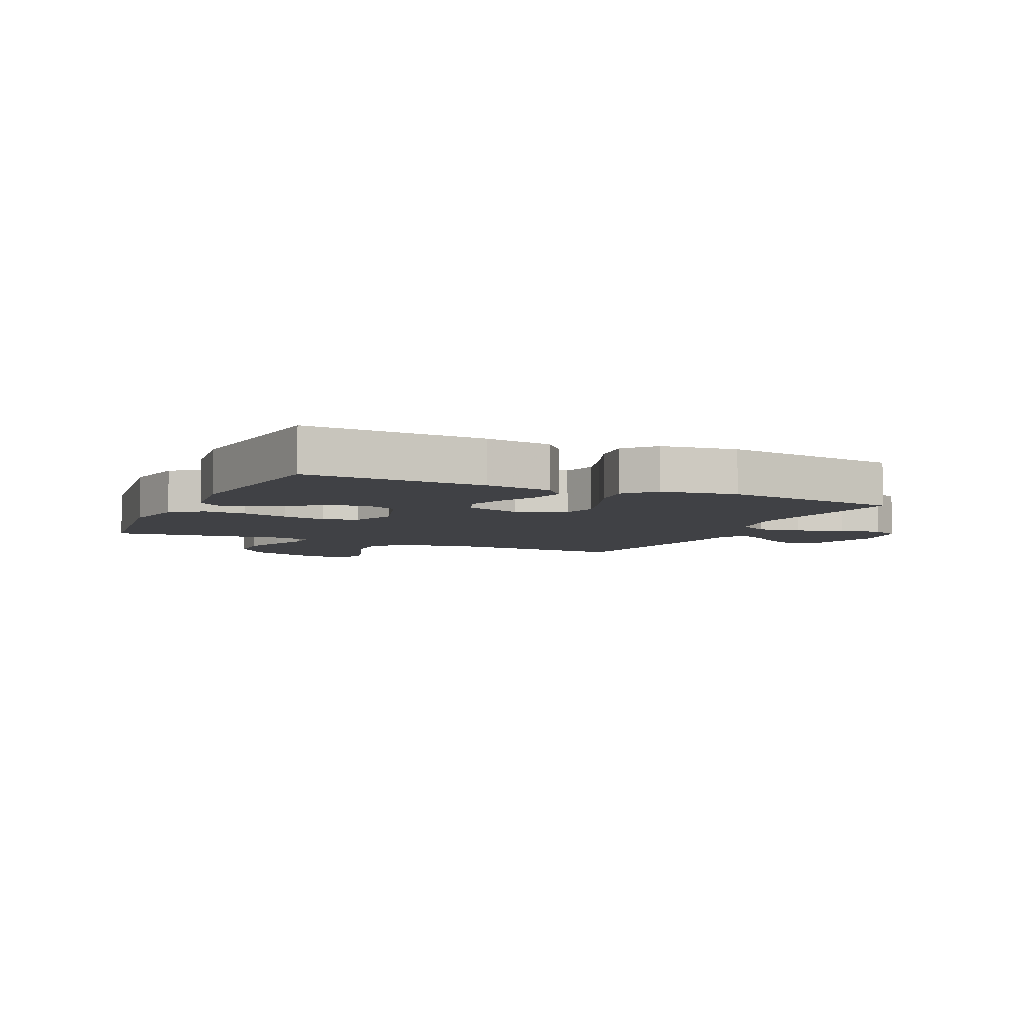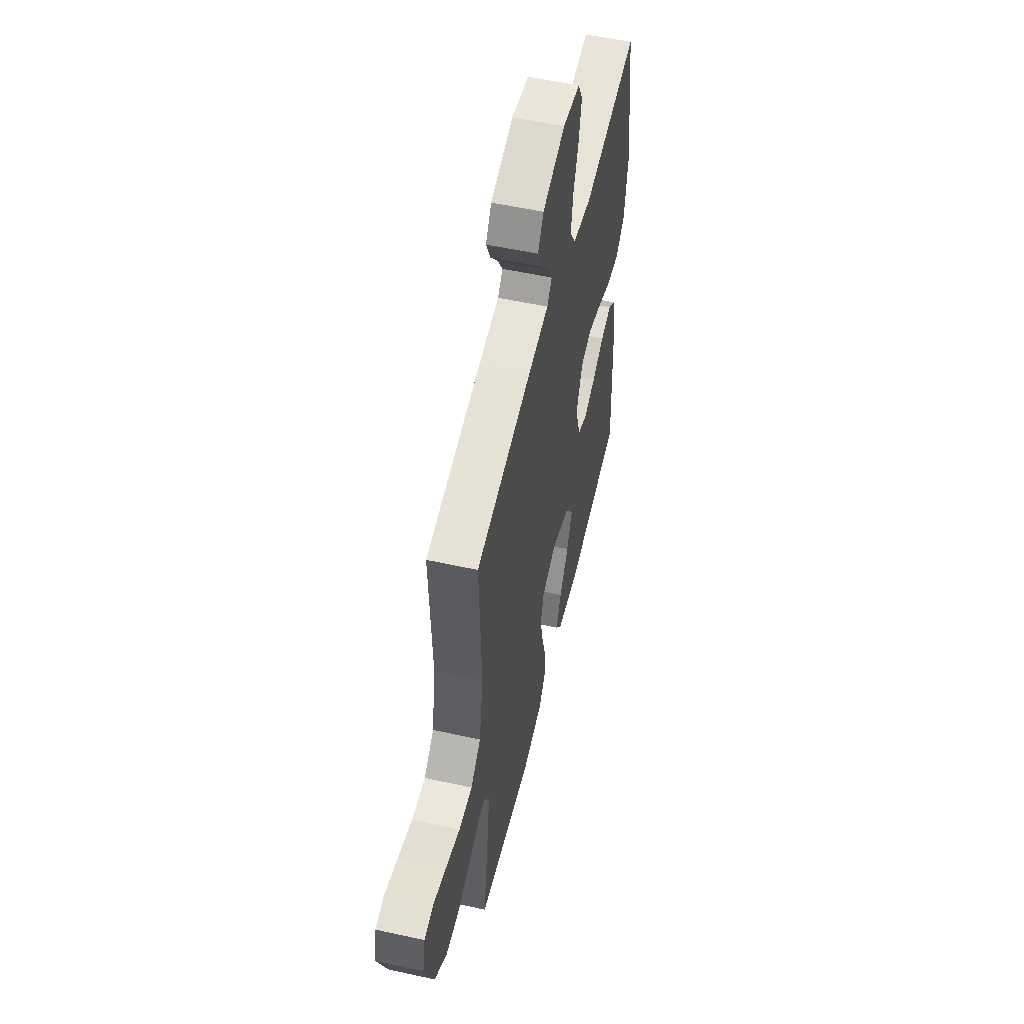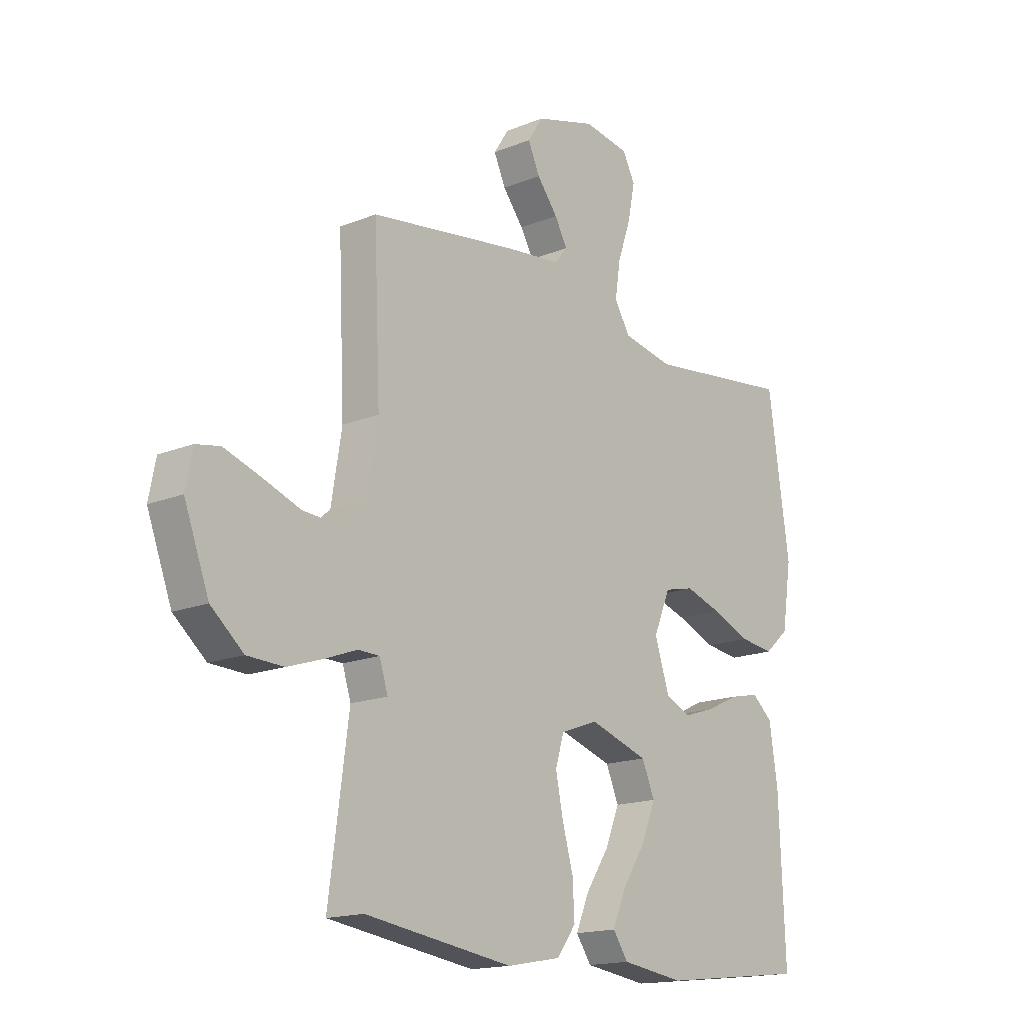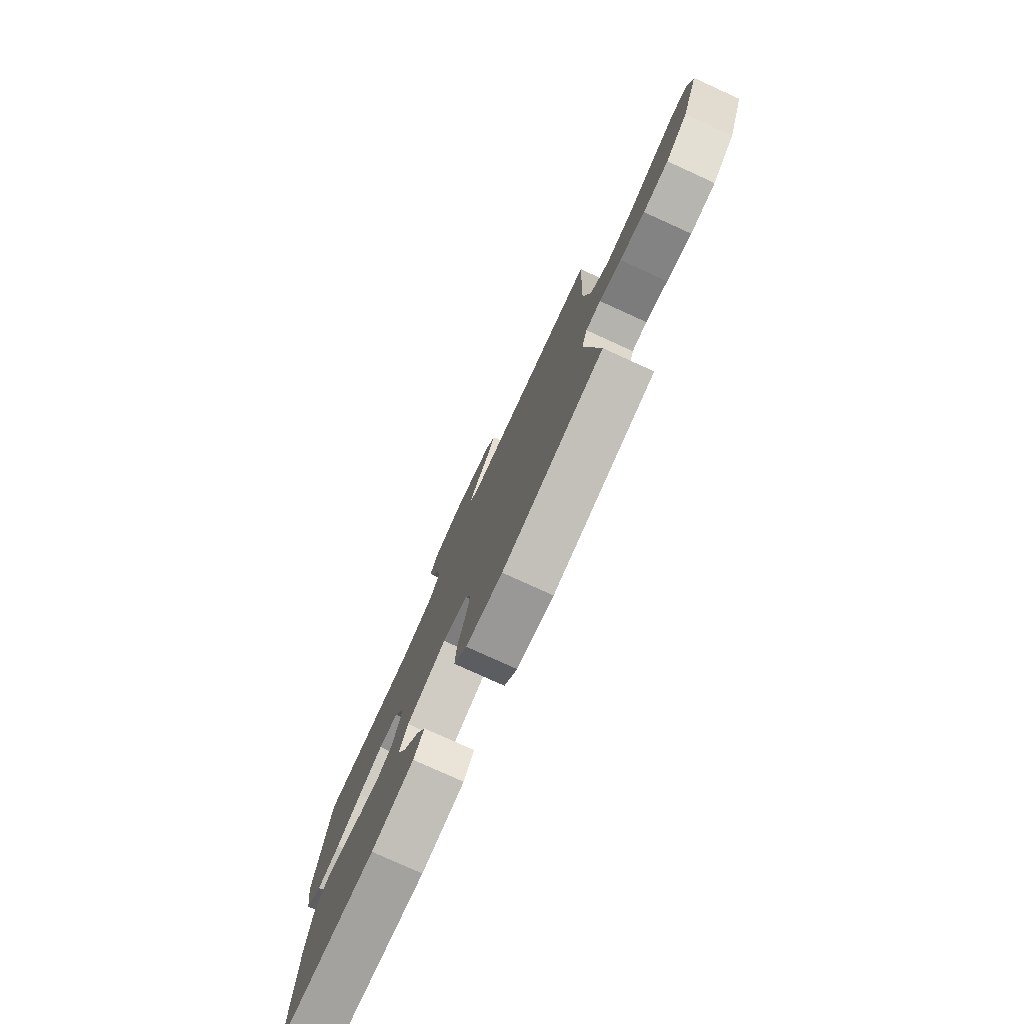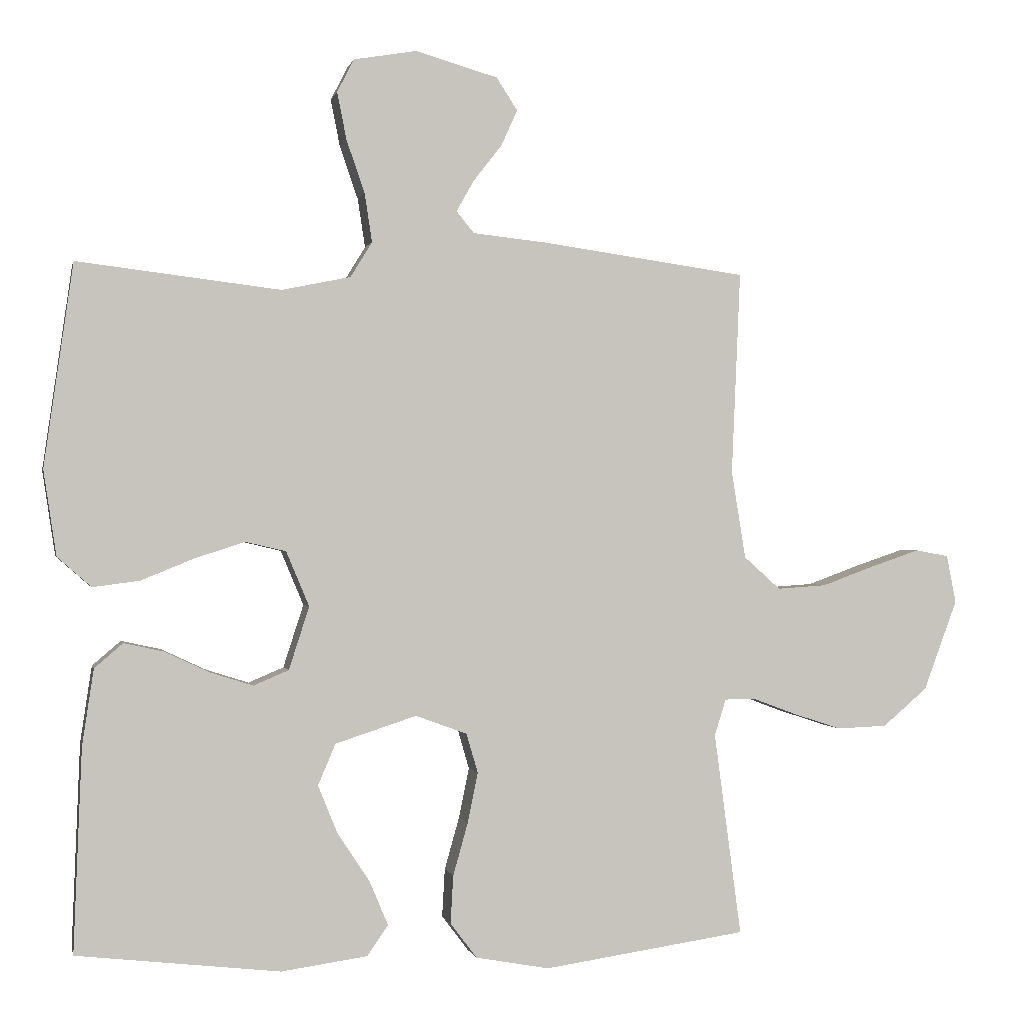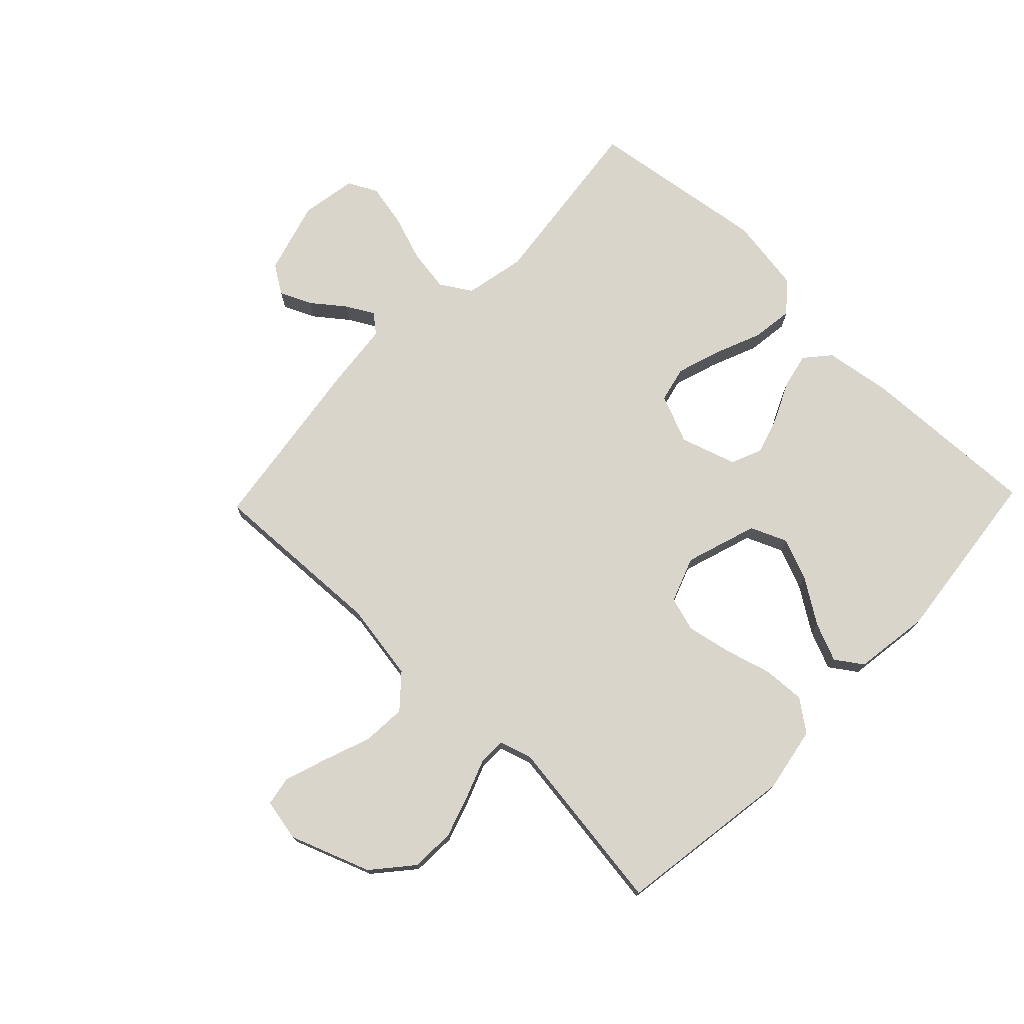
<metadata>
{"format":"obj","ext":"obj","renderer":"f3d","projection":"perspective","resolution":1024,"background":"white","views":[{"elev":-5.9,"azim":-114.9,"up":"+Y"},{"elev":54.9,"azim":103.1,"up":"+Z"},{"elev":-16.3,"azim":129.9,"up":"+Z"},{"elev":-78.9,"azim":65.6,"up":"+Z"},{"elev":-0.2,"azim":-11.9,"up":"+Z"},{"elev":74.6,"azim":133.9,"up":"+Y"}]}
</metadata>
<code>
v 0.5 0.07 0.5
v 0.487 0.07 0.2
v 0.508 0.07 0.07
v 0.562 0.07 0.022
v 0.635 0.07 0.027
v 0.714 0.07 0.056
v 0.785 0.07 0.08
v 0.834 0.07 0.071
v 0.848 0.07 0
v 0.798 0.07 -0.134
v 0.732 0.07 -0.19
v 0.658 0.07 -0.193
v 0.585 0.07 -0.169
v 0.521 0.07 -0.145
v 0.477 0.07 -0.146
v 0.46 0.07 -0.2
v 0.5 0.07 -0.5
v 0.2 0.07 -0.544
v 0.091 0.07 -0.524
v 0.052 0.07 -0.472
v 0.056 0.07 -0.401
v 0.078 0.07 -0.323
v 0.093 0.07 -0.249
v 0.076 0.07 -0.191
v 0 0.07 -0.163
v -0.12 0.07 -0.202
v -0.146 0.07 -0.263
v -0.117 0.07 -0.334
v -0.069 0.07 -0.407
v -0.042 0.07 -0.471
v -0.073 0.07 -0.516
v -0.2 0.07 -0.534
v -0.5 0.07 -0.5
v -0.488 0.07 -0.2
v -0.471 0.07 -0.087
v -0.429 0.07 -0.051
v -0.37 0.07 -0.064
v -0.304 0.07 -0.095
v -0.241 0.07 -0.115
v -0.189 0.07 -0.093
v -0.159 0.07 0
v -0.193 0.07 0.081
v -0.253 0.07 0.095
v -0.327 0.07 0.071
v -0.405 0.07 0.039
v -0.474 0.07 0.03
v -0.524 0.07 0.074
v -0.543 0.07 0.2
v -0.5 0.07 0.5
v -0.2 0.07 0.464
v -0.098 0.07 0.485
v -0.066 0.07 0.537
v -0.077 0.07 0.609
v -0.104 0.07 0.687
v -0.118 0.07 0.757
v -0.093 0.07 0.806
v 0 0.07 0.822
v 0.122 0.07 0.787
v 0.153 0.07 0.739
v 0.129 0.07 0.686
v 0.087 0.07 0.632
v 0.061 0.07 0.586
v 0.087 0.07 0.554
v 0.2 0.07 0.542
v 0.5 0 0.5
v 0.487 0 0.2
v 0.508 0 0.07
v 0.562 0 0.022
v 0.635 0 0.027
v 0.714 0 0.056
v 0.785 0 0.08
v 0.834 0 0.071
v 0.848 0 0
v 0.798 0 -0.134
v 0.732 0 -0.19
v 0.658 0 -0.193
v 0.585 0 -0.169
v 0.521 0 -0.145
v 0.477 0 -0.146
v 0.46 0 -0.2
v 0.5 0 -0.5
v 0.2 0 -0.544
v 0.091 0 -0.524
v 0.052 0 -0.472
v 0.056 0 -0.401
v 0.078 0 -0.323
v 0.093 0 -0.249
v 0.076 0 -0.191
v 0 0 -0.163
v -0.12 0 -0.202
v -0.146 0 -0.263
v -0.117 0 -0.334
v -0.069 0 -0.407
v -0.042 0 -0.471
v -0.073 0 -0.516
v -0.2 0 -0.534
v -0.5 0 -0.5
v -0.488 0 -0.2
v -0.471 0 -0.087
v -0.429 0 -0.051
v -0.37 0 -0.064
v -0.304 0 -0.095
v -0.241 0 -0.115
v -0.189 0 -0.093
v -0.159 0 0
v -0.193 0 0.081
v -0.253 0 0.095
v -0.327 0 0.071
v -0.405 0 0.039
v -0.474 0 0.03
v -0.524 0 0.074
v -0.543 0 0.2
v -0.5 0 0.5
v -0.2 0 0.464
v -0.098 0 0.485
v -0.066 0 0.537
v -0.077 0 0.609
v -0.104 0 0.687
v -0.118 0 0.757
v -0.093 0 0.806
v 0 0 0.822
v 0.122 0 0.787
v 0.153 0 0.739
v 0.129 0 0.686
v 0.087 0 0.632
v 0.061 0 0.586
v 0.087 0 0.554
v 0.2 0 0.542
f 63 64 1 2
f 58 59 60 61
f 58 61 62
f 57 58 62
f 56 57 62
f 53 54 55 56
f 52 53 56 62
f 51 52 62 63
f 47 48 49 50
f 47 50 51
f 44 45 46 47
f 43 44 47 51
f 42 43 51 63
f 35 36 37 38
f 35 38 39
f 34 35 39
f 33 34 39
f 32 33 39 40
f 28 29 30 31
f 27 28 31 32
f 19 20 21 22
f 19 22 23
f 16 17 18 19
f 15 16 19 23
f 11 12 13 14
f 9 10 11 14
f 9 14 15
f 5 6 7 8
f 5 8 9 15
f 42 63 2 3
f 41 42 3 4
f 27 32 40 41
f 26 27 41
f 25 26 41 4
f 24 25 4 5
f 5 15 23 24
f 66 65 128 127
f 125 124 123 122
f 126 125 122
f 126 122 121
f 126 121 120
f 120 119 118 117
f 126 120 117 116
f 127 126 116 115
f 114 113 112 111
f 115 114 111
f 111 110 109 108
f 115 111 108 107
f 127 115 107 106
f 102 101 100 99
f 103 102 99
f 103 99 98
f 103 98 97
f 104 103 97 96
f 95 94 93 92
f 96 95 92 91
f 86 85 84 83
f 87 86 83
f 83 82 81 80
f 87 83 80 79
f 78 77 76 75
f 78 75 74 73
f 79 78 73
f 72 71 70 69
f 79 73 72 69
f 67 66 127 106
f 68 67 106 105
f 105 104 96 91
f 105 91 90
f 68 105 90 89
f 69 68 89 88
f 88 87 79 69
f 1 65 66 2
f 2 66 67 3
f 3 67 68 4
f 4 68 69 5
f 5 69 70 6
f 6 70 71 7
f 7 71 72 8
f 8 72 73 9
f 9 73 74 10
f 10 74 75 11
f 11 75 76 12
f 12 76 77 13
f 13 77 78 14
f 14 78 79 15
f 15 79 80 16
f 16 80 81 17
f 17 81 82 18
f 18 82 83 19
f 19 83 84 20
f 20 84 85 21
f 21 85 86 22
f 22 86 87 23
f 23 87 88 24
f 24 88 89 25
f 25 89 90 26
f 26 90 91 27
f 27 91 92 28
f 28 92 93 29
f 29 93 94 30
f 30 94 95 31
f 31 95 96 32
f 32 96 97 33
f 33 97 98 34
f 34 98 99 35
f 35 99 100 36
f 36 100 101 37
f 37 101 102 38
f 38 102 103 39
f 39 103 104 40
f 40 104 105 41
f 41 105 106 42
f 42 106 107 43
f 43 107 108 44
f 44 108 109 45
f 45 109 110 46
f 46 110 111 47
f 47 111 112 48
f 48 112 113 49
f 49 113 114 50
f 50 114 115 51
f 51 115 116 52
f 52 116 117 53
f 53 117 118 54
f 54 118 119 55
f 55 119 120 56
f 56 120 121 57
f 57 121 122 58
f 58 122 123 59
f 59 123 124 60
f 60 124 125 61
f 61 125 126 62
f 62 126 127 63
f 63 127 128 64
f 64 128 65 1

</code>
